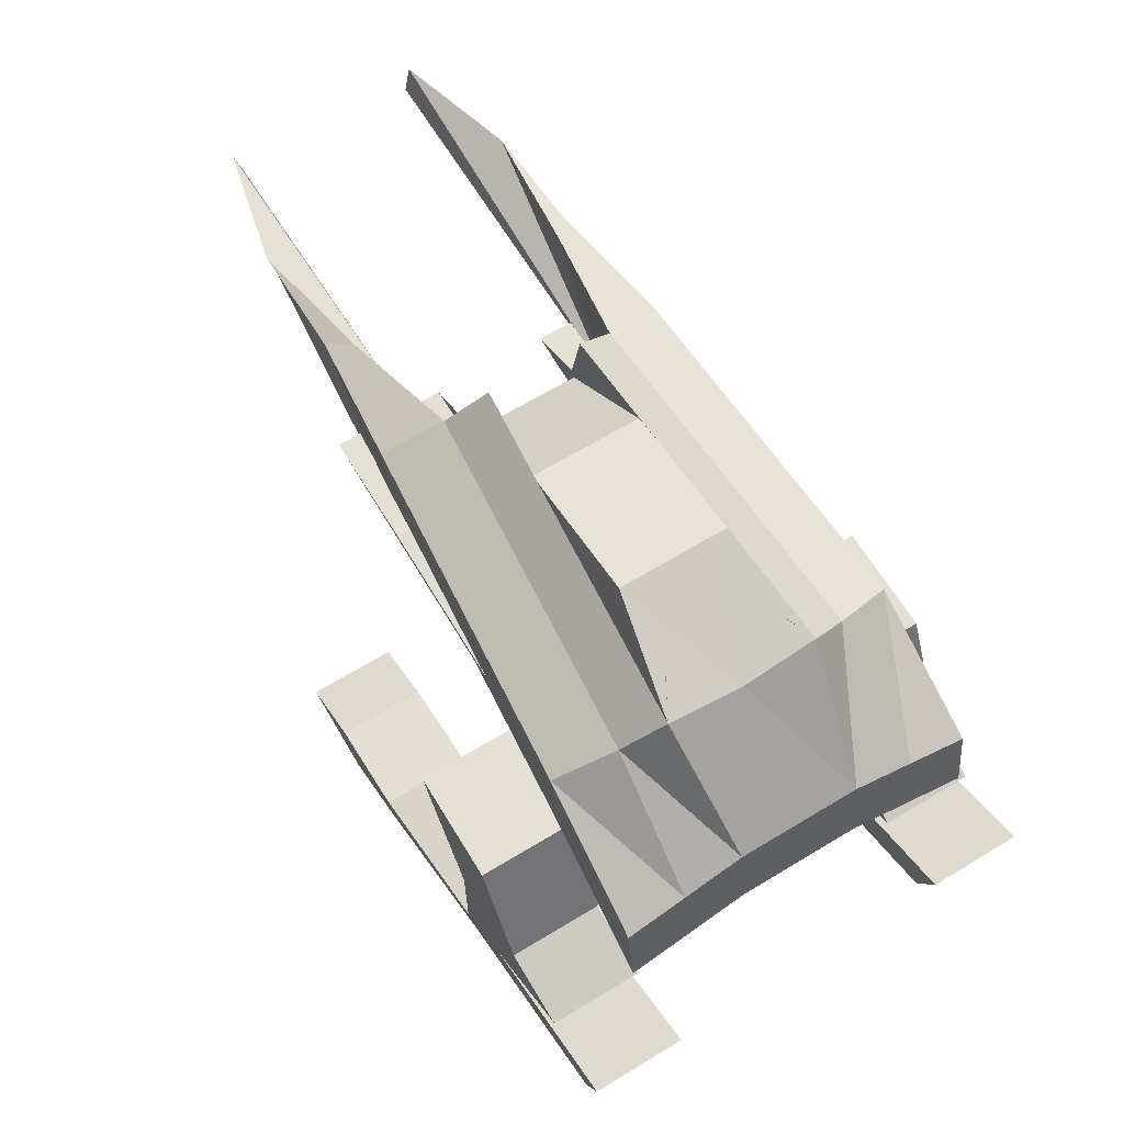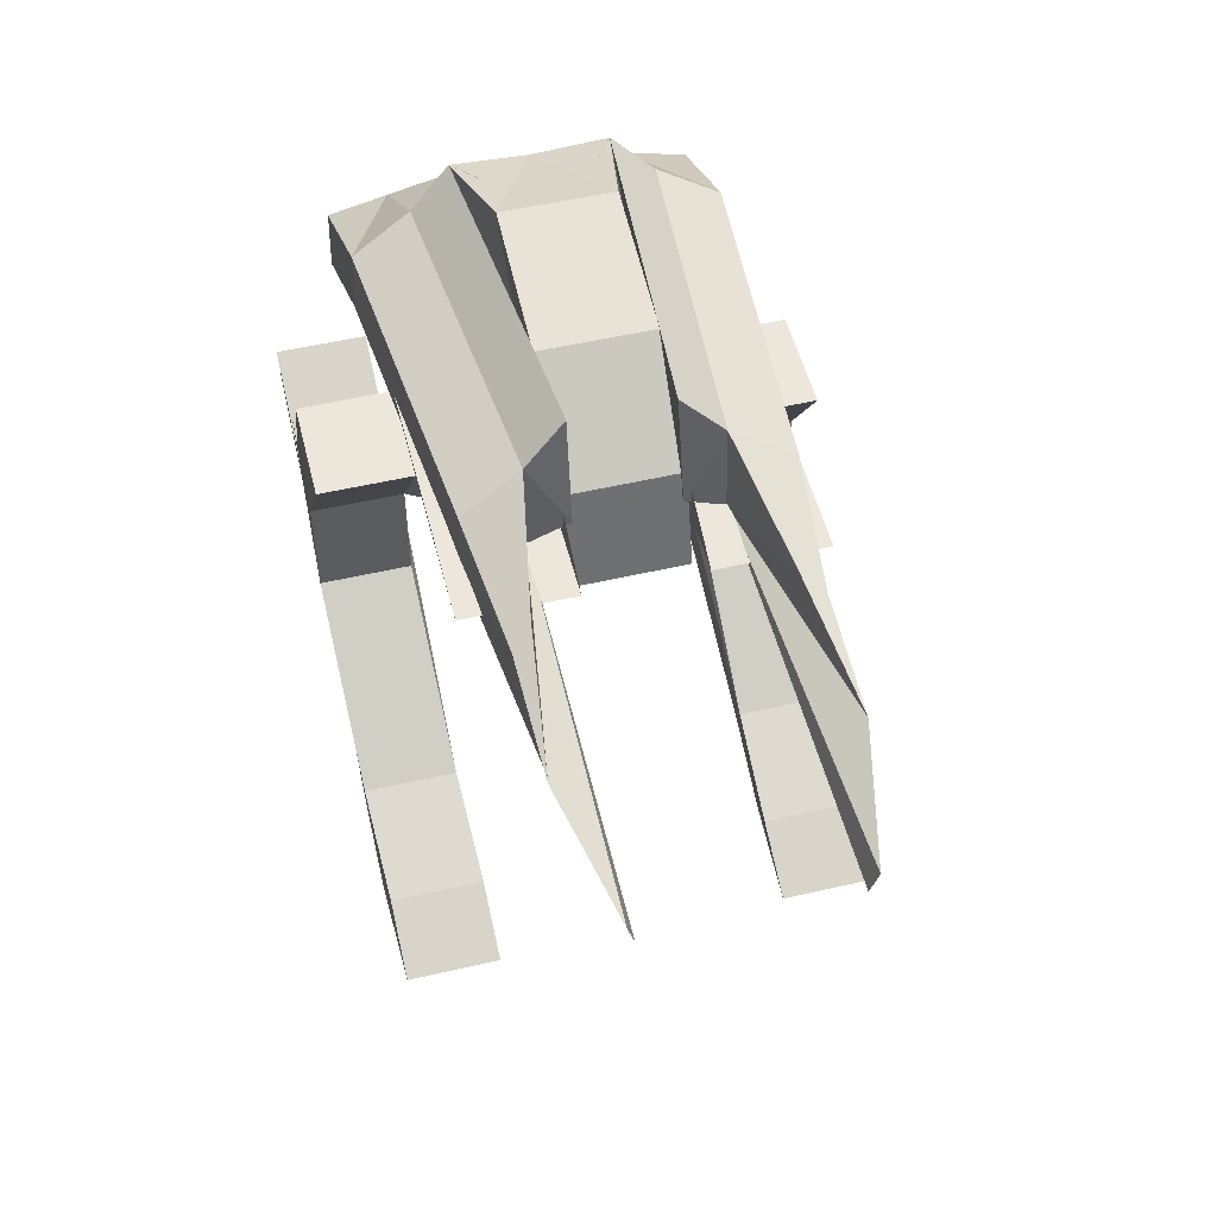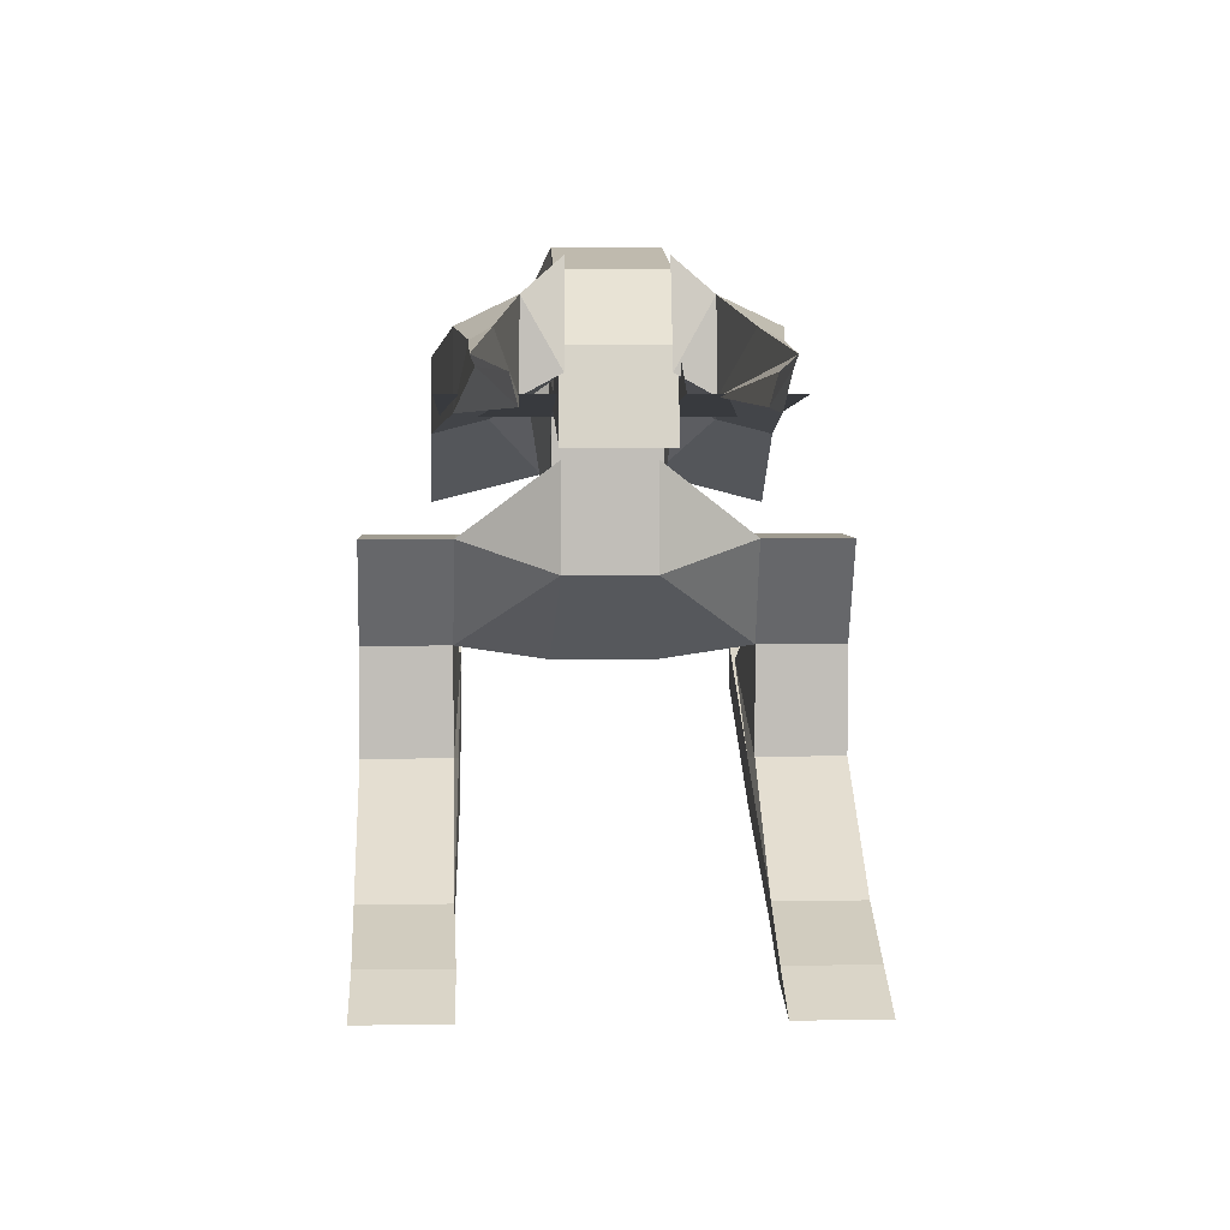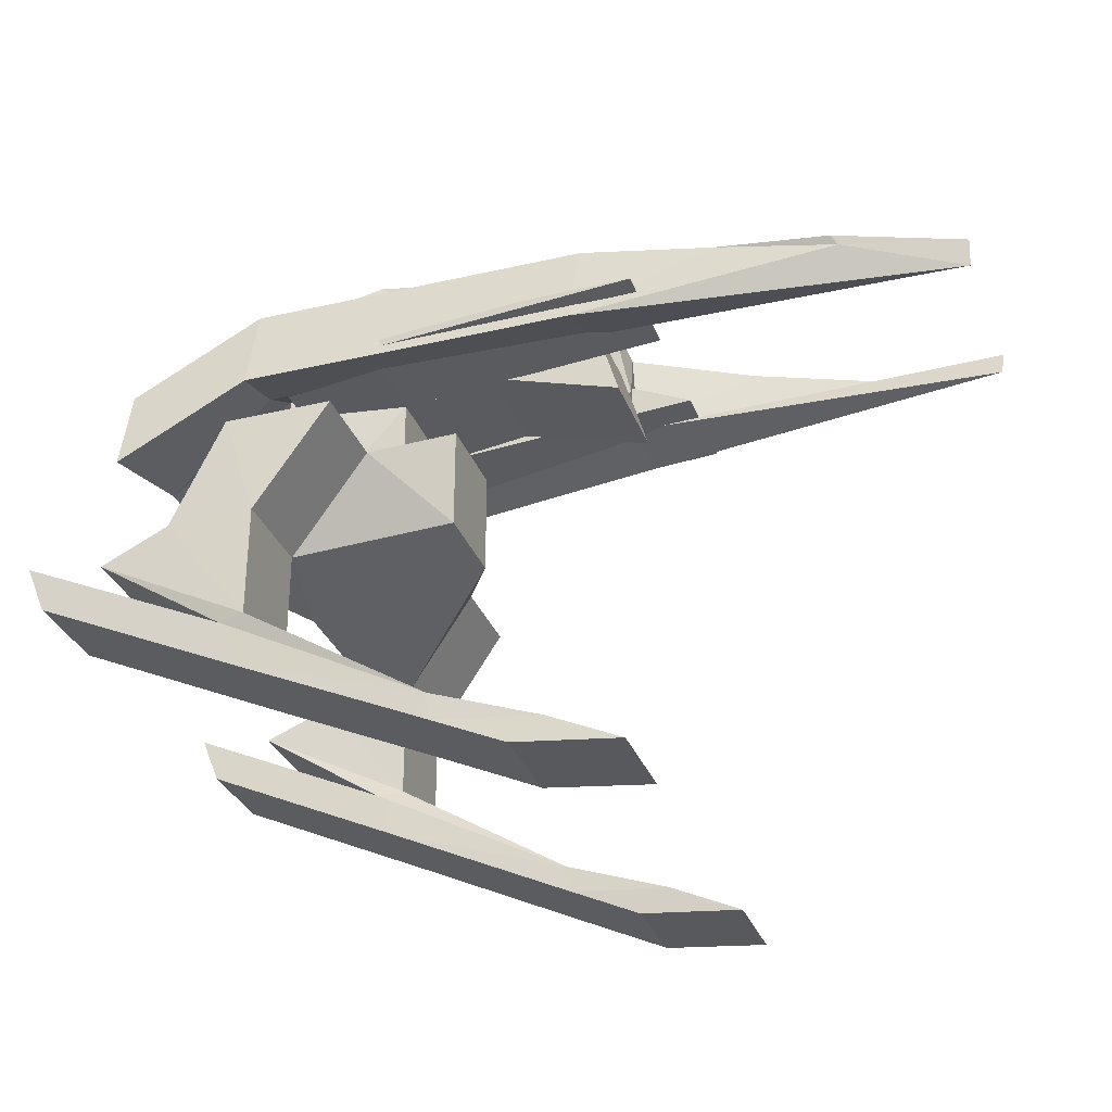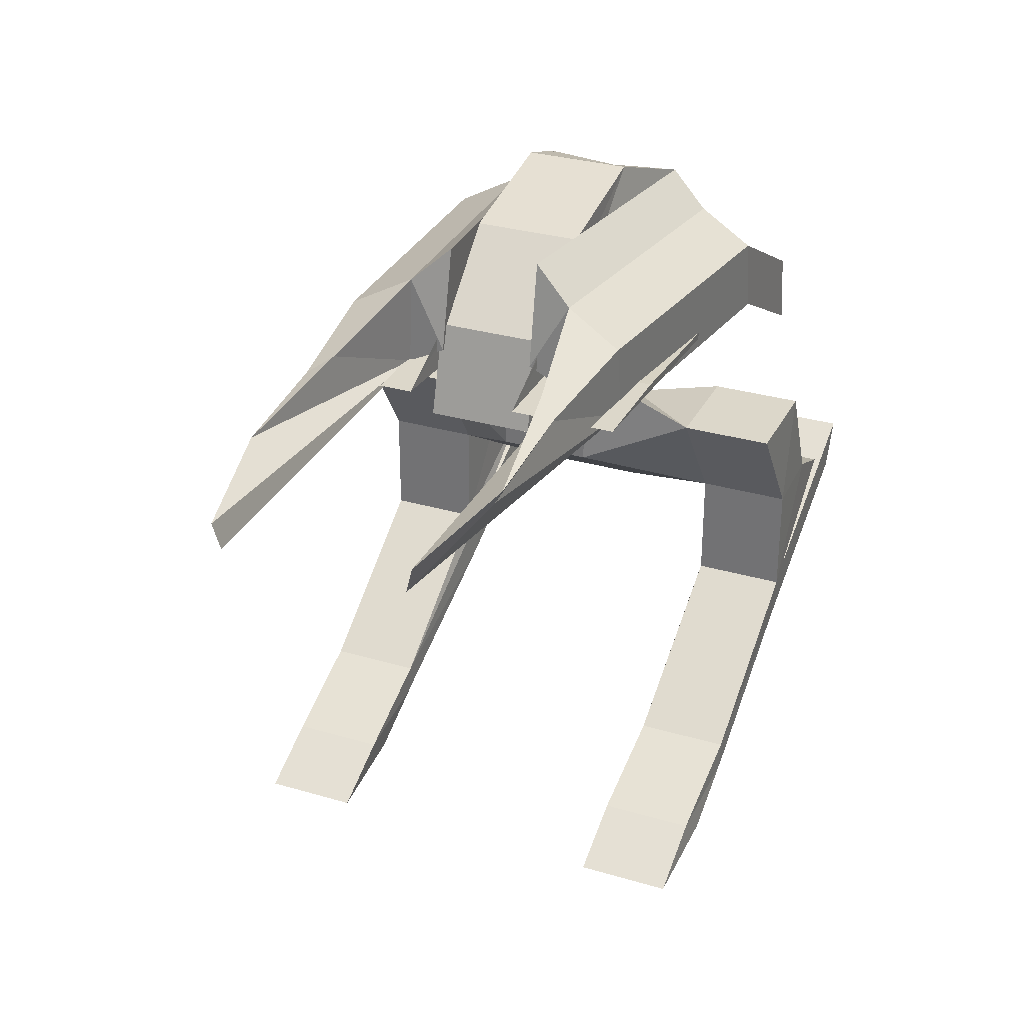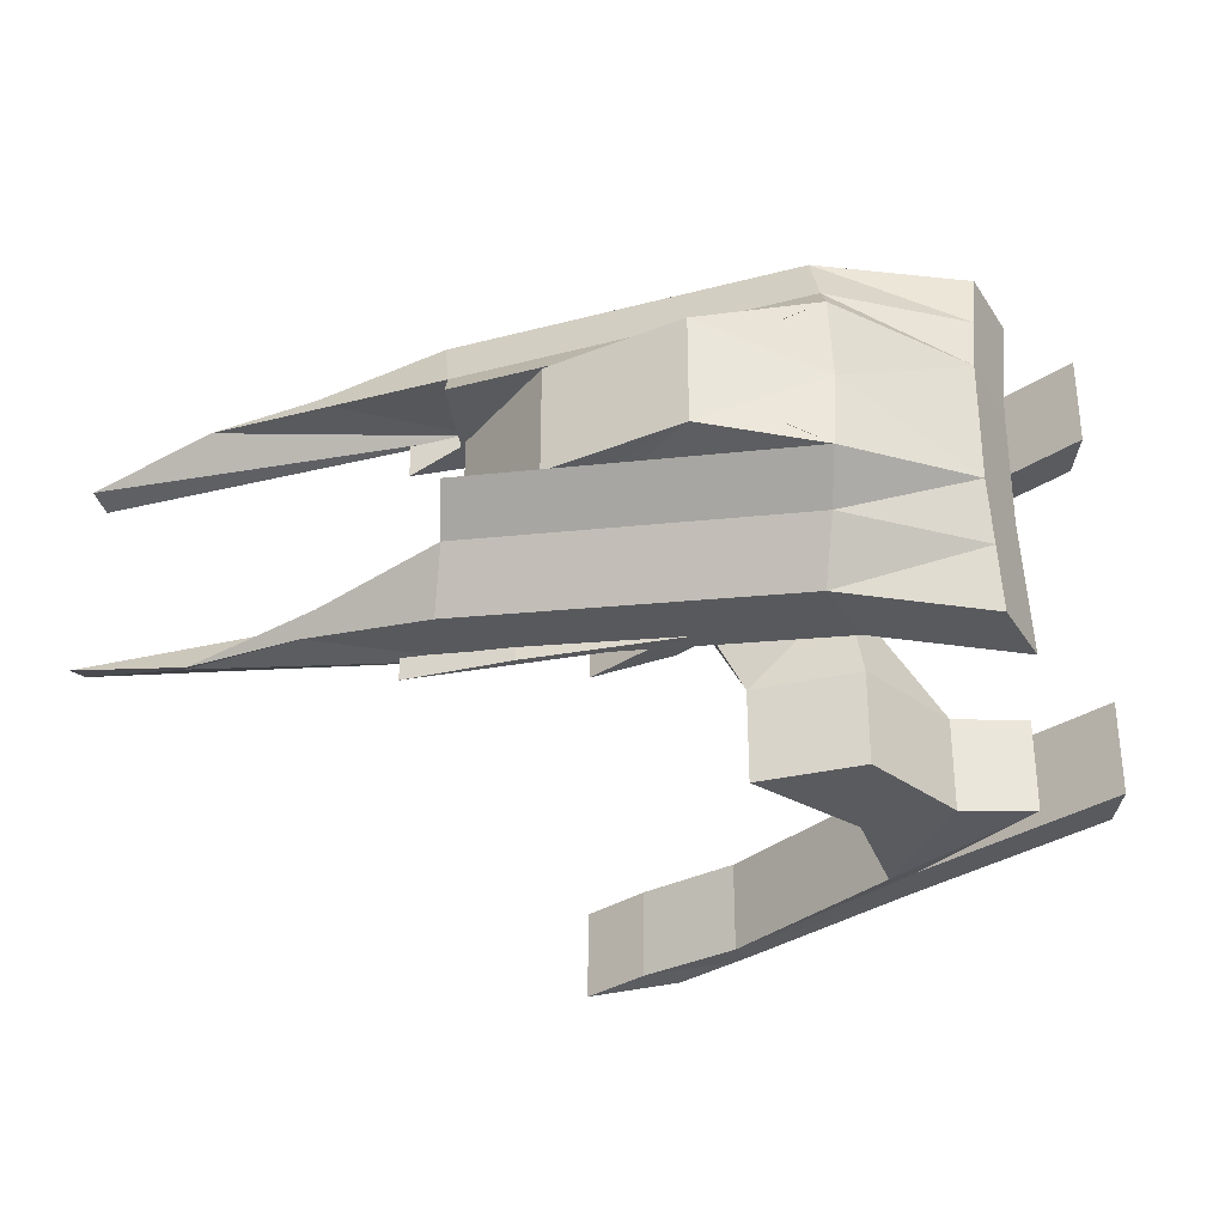
<metadata>
{"format":"obj","ext":"obj","renderer":"f3d","projection":"perspective","resolution":1024,"background":"white","views":[{"elev":65.3,"azim":-121.3,"up":"+Y"},{"elev":52.4,"azim":76.0,"up":"+Y"},{"elev":4.3,"azim":87.3,"up":"+Y"},{"elev":-31.5,"azim":18.6,"up":"+Y"},{"elev":30.6,"azim":113.0,"up":"+Y"},{"elev":-31.9,"azim":-161.6,"up":"+Z"}]}
</metadata>
<code>
o Cube
v -4.657 -1.353 2.671
v 1.985 0.4118 0.856
v -0.6649 -1.294 0.9991
v -4.296 -2.229 2.654
v -4.296 -2.229 4.365
v 1.985 2.412 0.856
v -0.6649 0.7063 0.9991
v -4.657 -1.353 4.382
v -0.3385 -1 4.47
v 1 1 4.422
v -1 1 4.422
v -1.957 -1 4.422
v -1 1 1
v 1 1 1
v -1.261 3.498 1.378
v 1 3.148 1
v 1 1 2.711
v -0.3385 -1 2.759
v -1 1 2.711
v -1.957 -1 2.711
v 2.992 -5.135 2.711
v 2.992 -5.135 4.422
v -0.8188 -3.131 4.382
v -0.8188 -3.131 2.671
v -0.3385 -3.068 4.47
v -0.3385 -3.068 2.759
v -3.228 -1.553 4.365
v -3.228 -1.553 2.654
v 2.813 -5.521 2.711
v 2.813 -5.521 4.422
v -0.4578 -4.006 4.365
v -0.4578 -4.006 2.654
v 4.968 -5.842 4.37
v 3.065 -5.638 4.422
v 3.065 -5.638 2.711
v 4.968 -5.842 2.659
v 6.289 -6.454 4.37
v 4.386 -6.25 4.422
v 4.386 -6.25 2.711
v 6.289 -6.454 2.659
v -1.654 5.408 1.357
v 0.3871 6.155 0.989
v 1 3.148 1
v 6.099 3.513 1.02
v 4.099 3.513 1.02
v -1 3.148 1
v -3.777 2.033 1.1
v -3.557 3.425 1.09
v 2.953 5.638 1
v 2.755 3.39 1.033
v 1 3.148 2.953
v 6.099 3.513 2.973
v 4.099 3.513 2.973
v -1 3.148 2.953
v 1 5.638 1
v 1 5.638 1
v 1 3.148 1
v 1 3.148 1
v -1 3.148 1
v -1 3.148 1
v -1 5.638 1
v -1 5.638 1
v -1.146 4.23 3.157
v -3.615 2.888 3.22
v -3.835 1.496 3.23
v -1.365 2.838 3.167
v 4.552 5.776 0.8601
v 5.06 4.599 2.66
v 4.84 3.206 2.67
v 4.945 3.866 0.8813
v -3.586 3.157 2.155
v -1.423 4.758 2.086
v -3.806 1.764 2.165
v -1.336 3.106 2.102
v 4.783 5.126 1.589
v 4.87 3.475 1.605
v 7.161 4.53 2.024
v 7.518 4.306 2.39
v 4.84 3.206 2.67
v 4.87 3.475 1.605
v 4.76 4.311 0.9762
v 5.247 2.656 0.9708
v 9.663 4.047 2.366
v 9.793 3.871 2.284
v 12.01 3.277 1.69
v 12.05 3.756 1.818
v -4.657 -1.353 -2.671
v 1.985 0.4118 -0.856
v -0.6649 -1.294 -0.9991
v -4.296 -2.229 -2.654
v -4.296 -2.229 -4.365
v 1.985 2.412 -0.856
v -0.6649 0.7063 -0.9991
v -4.657 -1.353 -4.382
v -0.3385 -1 -4.47
v 1 1 -4.422
v -1 1 -4.422
v -1.957 -1 -4.422
v -1 1 -1
v 1 1 -1
v -1.261 3.498 -1.378
v 1 3.148 -1
v 1 1 -2.711
v -0.3385 -1 -2.759
v -1 1 -2.711
v -1.957 -1 -2.711
v 2.992 -5.135 -2.711
v 2.992 -5.135 -4.422
v -0.8188 -3.131 -4.382
v -0.8188 -3.131 -2.671
v -0.3385 -3.068 -4.47
v -0.3385 -3.068 -2.759
v -3.228 -1.553 -4.365
v -3.228 -1.553 -2.654
v 2.813 -5.521 -2.711
v 2.813 -5.521 -4.422
v -0.4578 -4.006 -4.365
v -0.4578 -4.006 -2.654
v 4.968 -5.842 -4.37
v 3.065 -5.638 -4.422
v 3.065 -5.638 -2.711
v 4.968 -5.842 -2.659
v 6.289 -6.454 -4.37
v 4.386 -6.25 -4.422
v 4.386 -6.25 -2.711
v 6.289 -6.454 -2.659
v -1.654 5.408 -1.357
v 0.3871 6.155 -0.989
v 1 3.148 -1
v 6.099 3.513 -1.02
v 4.099 3.513 -1.02
v -1 3.148 -1
v -3.777 2.033 -1.1
v -3.557 3.425 -1.09
v 2.953 5.638 -1
v 2.755 3.39 -1.033
v 1 3.148 -2.953
v 6.099 3.513 -2.973
v 4.099 3.513 -2.973
v -1 3.148 -2.953
v 1 5.638 -1
v 1 5.638 -1
v 1 3.148 -1
v 1 3.148 -1
v -1 3.148 -1
v -1 3.148 -1
v -1 5.638 -1
v -1 5.638 -1
v -1.146 4.23 -3.157
v -3.615 2.888 -3.22
v -3.835 1.496 -3.23
v -1.365 2.838 -3.167
v 4.552 5.776 -0.8601
v 5.06 4.599 -2.66
v 4.84 3.206 -2.67
v 4.945 3.866 -0.8813
v -3.586 3.157 -2.155
v -1.423 4.758 -2.086
v -3.806 1.764 -2.165
v -1.336 3.106 -2.102
v 4.783 5.126 -1.589
v 4.87 3.475 -1.605
v 7.161 4.53 -2.024
v 7.518 4.306 -2.39
v 4.84 3.206 -2.67
v 4.87 3.475 -1.605
v -3.557 3.425 0
v -3.777 2.033 0
v 4.76 4.311 -0.9762
v 5.247 2.656 -0.9708
v 9.663 4.047 -2.366
v 9.793 3.871 -2.284
v 12.01 3.277 -1.69
v 12.05 3.756 -1.818
v 1.985 0.4118 0
v 1.985 2.412 0
v 1 1 0
v 1 3.148 0
v 0.3871 6.155 0
v -3.777 2.033 0
v 2.755 3.39 0
v -0.6649 -1.294 0
v -0.6649 0.7063 0
v -1 1 0
v -1.305 3.38 0
v -1.698 5.292 0
v -3.557 3.425 0
v 2.953 5.638 0
v -3.219 2.336 0
v -3.44 3.543 0
v 5.247 2.656 0
v 4.76 4.311 0
f 2 182 175
f 176 2 175
f 4 24 32
f 9 11 12
f 10 18 17
f 11 17 19
f 20 11 19
f 1 5 8
f 23 5 31
f 6 13 7
f 177 6 176
f 5 32 31
f 16 13 14
f 178 14 177
f 18 3 2
f 20 7 3
f 7 17 6
f 17 2 6
f 1 23 24
f 34 22 30
f 22 26 25
f 23 25 27
f 24 27 28
f 26 24 28
f 26 20 18
f 20 27 12
f 12 25 9
f 9 26 18
f 29 31 32
f 31 22 23
f 21 32 24
f 29 34 30
f 21 35 29
f 33 21 22
f 37 39 40
f 38 33 34
f 35 38 34
f 36 39 35
f 37 36 33
f 186 42 179
f 66 73 74
f 73 64 71
f 71 63 72
f 45 42 41
f 64 66 63
f 16 46 15
f 48 41 186
f 16 49 42
f 181 16 178
f 51 53 54
f 44 51 43
f 53 44 45
f 54 45 46
f 51 46 43
f 55 57 58
f 44 55 42
f 43 56 44
f 16 57 43
f 42 58 16
f 59 61 62
f 46 59 15
f 45 60 46
f 41 61 45
f 15 62 41
f 50 81 49
f 72 67 41
f 69 63 66
f 74 69 66
f 67 15 41
f 15 76 74
f 63 75 72
f 75 70 67
f 48 72 41
f 47 71 48
f 74 47 15
f 192 82 191
f 68 77 75
f 69 78 68
f 76 79 69
f 75 80 76
f 181 82 50
f 48 168 47
f 84 86 83
f 78 83 77
f 79 84 78
f 80 85 79
f 83 80 77
f 81 188 49
f 47 168 189
f 13 185 184
f 7 184 183
f 7 182 3
f 42 188 179
f 182 88 175
f 88 176 175
f 110 90 118
f 95 97 96
f 104 96 103
f 103 97 105
f 105 98 106
f 87 91 90
f 109 91 94
f 92 99 100
f 92 177 176
f 118 91 117
f 99 102 100
f 100 178 177
f 89 104 88
f 93 106 89
f 93 103 105
f 88 103 92
f 109 87 110
f 108 120 116
f 112 108 111
f 111 109 113
f 113 110 114
f 112 110 107
f 106 112 104
f 106 113 114
f 98 111 113
f 95 112 111
f 115 117 116
f 108 117 109
f 107 118 115
f 115 120 121
f 107 121 122
f 107 119 108
f 123 125 124
f 119 124 120
f 121 124 125
f 122 125 126
f 122 123 119
f 128 186 179
f 159 152 160
f 159 150 151
f 157 149 150
f 128 131 127
f 152 150 149
f 102 132 129
f 186 127 134
f 189 180 168
f 102 135 136
f 102 181 178
f 137 139 138
f 130 137 138
f 130 139 131
f 131 140 132
f 132 137 129
f 141 143 142
f 130 141 142
f 129 142 143
f 102 143 144
f 128 144 141
f 145 147 146
f 132 145 146
f 131 146 147
f 127 147 148
f 101 148 145
f 136 169 170
f 158 153 161
f 149 155 152
f 160 155 162
f 101 153 127
f 101 162 156
f 149 161 154
f 156 161 153
f 134 158 157
f 133 157 159
f 133 160 101
f 170 192 191
f 154 163 164
f 155 164 165
f 162 165 166
f 161 166 163
f 181 170 191
f 190 167 187
f 168 134 133
f 174 172 171
f 164 171 172
f 165 172 173
f 166 173 174
f 166 171 163
f 188 169 135
f 189 168 133
f 99 185 101
f 93 184 99
f 182 93 89
f 168 187 167
f 128 188 135
f 2 3 182
f 176 6 2
f 4 1 24
f 9 10 11
f 10 9 18
f 11 10 17
f 20 12 11
f 1 4 5
f 23 8 5
f 6 14 13
f 177 14 6
f 5 4 32
f 16 15 13
f 178 16 14
f 18 20 3
f 20 19 7
f 7 19 17
f 17 18 2
f 1 8 23
f 34 33 22
f 22 21 26
f 23 22 25
f 24 23 27
f 26 21 24
f 26 28 20
f 20 28 27
f 12 27 25
f 9 25 26
f 29 30 31
f 31 30 22
f 21 29 32
f 29 35 34
f 21 36 35
f 33 36 21
f 37 38 39
f 38 37 33
f 35 39 38
f 36 40 39
f 37 40 36
f 186 41 42
f 66 65 73
f 73 65 64
f 71 64 63
f 45 44 42
f 64 65 66
f 16 43 46
f 186 190 48
f 190 167 48
f 16 50 49
f 181 50 16
f 51 52 53
f 44 52 51
f 53 52 44
f 54 53 45
f 51 54 46
f 55 56 57
f 44 56 55
f 43 57 56
f 16 58 57
f 42 55 58
f 59 60 61
f 46 60 59
f 45 61 60
f 41 62 61
f 15 59 62
f 50 82 81
f 72 75 67
f 69 68 63
f 74 76 69
f 67 70 15
f 15 70 76
f 63 68 75
f 75 76 70
f 48 71 72
f 47 73 71
f 74 73 47
f 192 81 82
f 68 78 77
f 69 79 78
f 76 80 79
f 75 77 80
f 181 191 82
f 48 167 168
f 84 85 86
f 78 84 83
f 79 85 84
f 80 86 85
f 83 86 80
f 81 192 188
f 185 15 189
f 15 47 189
f 13 15 185
f 7 13 184
f 7 183 182
f 42 49 188
f 182 89 88
f 88 92 176
f 110 87 90
f 95 98 97
f 104 95 96
f 103 96 97
f 105 97 98
f 87 94 91
f 109 117 91
f 92 93 99
f 92 100 177
f 118 90 91
f 99 101 102
f 100 102 178
f 89 106 104
f 93 105 106
f 93 92 103
f 88 104 103
f 109 94 87
f 108 119 120
f 112 107 108
f 111 108 109
f 113 109 110
f 112 114 110
f 106 114 112
f 106 98 113
f 98 95 111
f 95 104 112
f 115 118 117
f 108 116 117
f 107 110 118
f 115 116 120
f 107 115 121
f 107 122 119
f 123 126 125
f 119 123 124
f 121 120 124
f 122 121 125
f 122 126 123
f 128 127 186
f 159 151 152
f 159 157 150
f 157 158 149
f 128 130 131
f 152 151 150
f 102 101 132
f 167 190 134
f 190 186 134
f 102 128 135
f 102 136 181
f 137 140 139
f 130 129 137
f 130 138 139
f 131 139 140
f 132 140 137
f 141 144 143
f 130 128 141
f 129 130 142
f 102 129 143
f 128 102 144
f 145 148 147
f 132 101 145
f 131 132 146
f 127 131 147
f 101 127 148
f 136 135 169
f 158 127 153
f 149 154 155
f 160 152 155
f 101 156 153
f 101 160 162
f 149 158 161
f 156 162 161
f 134 127 158
f 133 134 157
f 133 159 160
f 170 169 192
f 154 161 163
f 155 154 164
f 162 155 165
f 161 162 166
f 181 136 170
f 168 167 134
f 174 173 172
f 164 163 171
f 165 164 172
f 166 165 173
f 166 174 171
f 188 192 169
f 133 101 189
f 101 185 189
f 99 184 185
f 93 183 184
f 182 183 93
f 168 180 187
f 128 179 188

</code>
